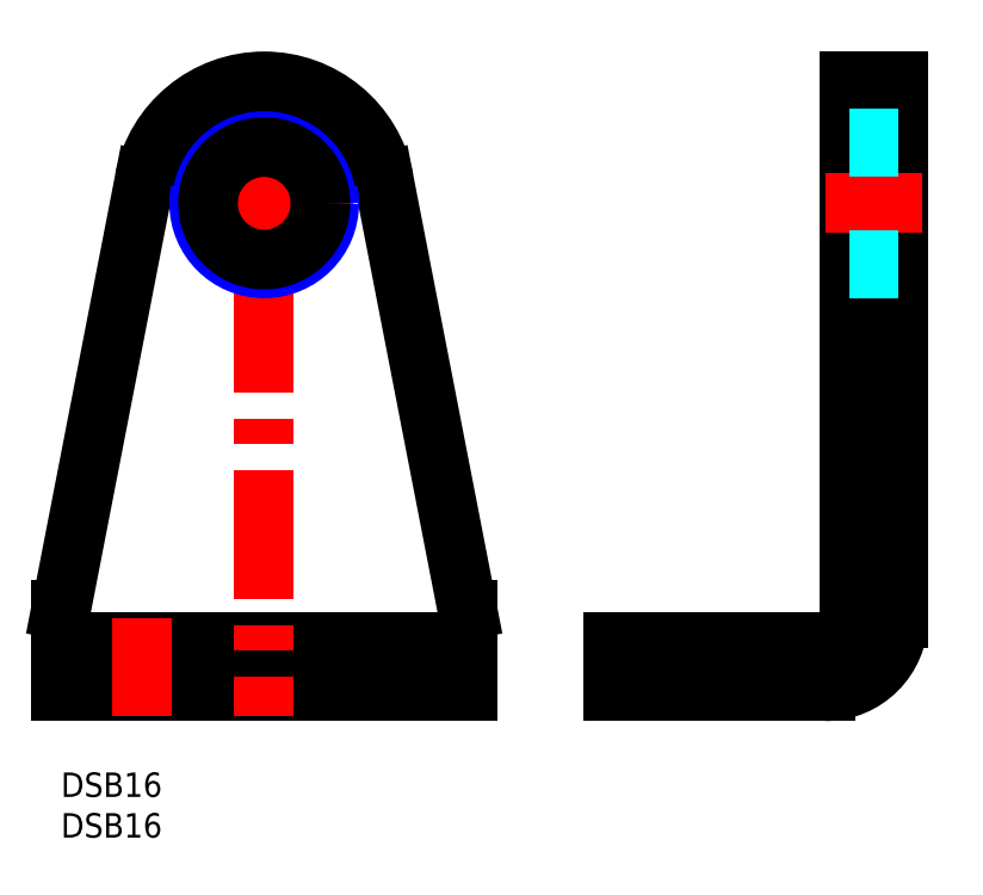
<metadata>
{"format":"dxf","ext":"dxf","renderer":"ezdxf+matplotlib","layout":"modelspace","background":"white","min_lineweight":24,"dpi":150}
</metadata>
<code>
0
SECTION
2
ENTITIES
0
INSERT
8
MSM_CONTINUOUS
2
*U2
10
0
20
0
30
0
0
INSERT
8
MSM_CONTINUOUS
2
*U3
10
0
20
0
30
0
0
ARC
8
MSM_CONTINUOUS
10
94
20
19
30
0
40
9
50
270
51
0
0
ARC
8
MSM_CONTINUOUS
10
94
20
19
30
0
40
3
50
270
51
0
0
LINE
8
MSM_CONTINUOUS
10
97
20
85
30
0
11
103
21
85
31
0
0
LINE
8
MSM_DASHED
10
82.5
20
16
30
0
11
82.5
21
10
31
0
0
LINE
8
MSM_DASHED
10
73.5
20
16
30
0
11
73.5
21
10
31
0
0
LINE
8
MSM_CONTINUOUS
10
68
20
16
30
0
11
68
21
10
31
0
0
LINE
8
MSM_CENTER
10
78
20
19
30
0
11
78
21
7
31
0
0
LINE
8
MSM_CONTINUOUS
10
68
20
10
30
0
11
94
21
10
31
0
0
LINE
8
MSM_CONTINUOUS
10
68
20
16
30
0
11
94
21
16
31
0
0
LINE
8
MSM_CONTINUOUS
10
103
20
85
30
0
11
103
21
19
31
0
0
LINE
8
MSM_CONTINUOUS
10
97
20
85
30
0
11
97
21
19
31
0
0
CIRCLE
8
0
10
25
20
70
30
0
40
8
0
CIRCLE
8
0
10
25
20
70
30
0
40
6.918
0
LINE
8
MSM_CENTER
10
36
20
70
30
0
11
14
21
70
31
0
0
LINE
8
MSM_DASHED
10
44.5
20
16
30
0
11
44.5
21
10
31
0
0
LINE
8
MSM_DASHED
10
35.5
20
16
30
0
11
35.5
21
10
31
0
0
LINE
8
MSM_CENTER
10
40
20
19
30
0
11
40
21
7
31
0
0
LINE
8
MSM_CONTINUOUS
10
50
20
20
30
0
11
50
21
10
31
0
0
LINE
8
MSM_DASHED
10
14.5
20
16
30
0
11
14.5
21
10
31
0
0
LINE
8
MSM_DASHED
10
5.5
20
16
30
0
11
5.5
21
10
31
0
0
LINE
8
MSM_CONTINUOUS
10
0
20
10
30
0
11
50
21
10
31
0
0
LINE
8
MSM_CONTINUOUS
10
-1.42e-14
20
16
30
0
11
50
21
16
31
0
0
LINE
8
MSM_CONTINUOUS
10
-1.42e-14
20
20
30
0
11
0
21
10
31
0
0
LINE
8
MSM_CENTER
10
10
20
19
30
0
11
10
21
7
31
0
0
LINE
8
MSM_CONTINUOUS
10
50
20
20
30
0
11
39.72
21
72.86
31
0
0
LINE
8
MSM_CENTER
10
25
20
88
30
0
11
25
21
7
31
0
0
LINE
8
MSM_CONTINUOUS
10
-1.42e-14
20
20
30
0
11
10.28
21
72.86
31
0
0
LINE
8
0
10
97
20
62
30
0
11
103
21
62
31
0
0
LINE
8
0
10
97
20
63.08
30
0
11
103
21
63.08
31
0
0
LINE
8
0
10
97
20
76.92
30
0
11
103
21
76.92
31
0
0
LINE
8
0
10
97
20
78
30
0
11
103
21
78
31
0
0
LINE
8
MSM_CENTER
10
94
20
70
30
0
11
106
21
70
31
0
0
LINE
8
MSM_DASHED
10
97
20
62
30
0
11
103
21
62
31
0
0
LINE
8
MSM_DASHED
10
97
20
63.08
30
0
11
103
21
63.08
31
0
0
LINE
8
MSM_DASHED
10
97
20
76.92
30
0
11
103
21
76.92
31
0
0
LINE
8
MSM_DASHED
10
97
20
78
30
0
11
103
21
78
31
0
0
CIRCLE
8
MSM_NARROW
10
25
20
70
30
0
40
8
0
CIRCLE
8
MSM_CONTINUOUS
10
25
20
70
30
0
40
6.918
0
ARC
8
MSM_CONTINUOUS
10
25
20
70
30
0
40
15
50
11
51
169
0
ENDSEC
0
EOF

</code>
